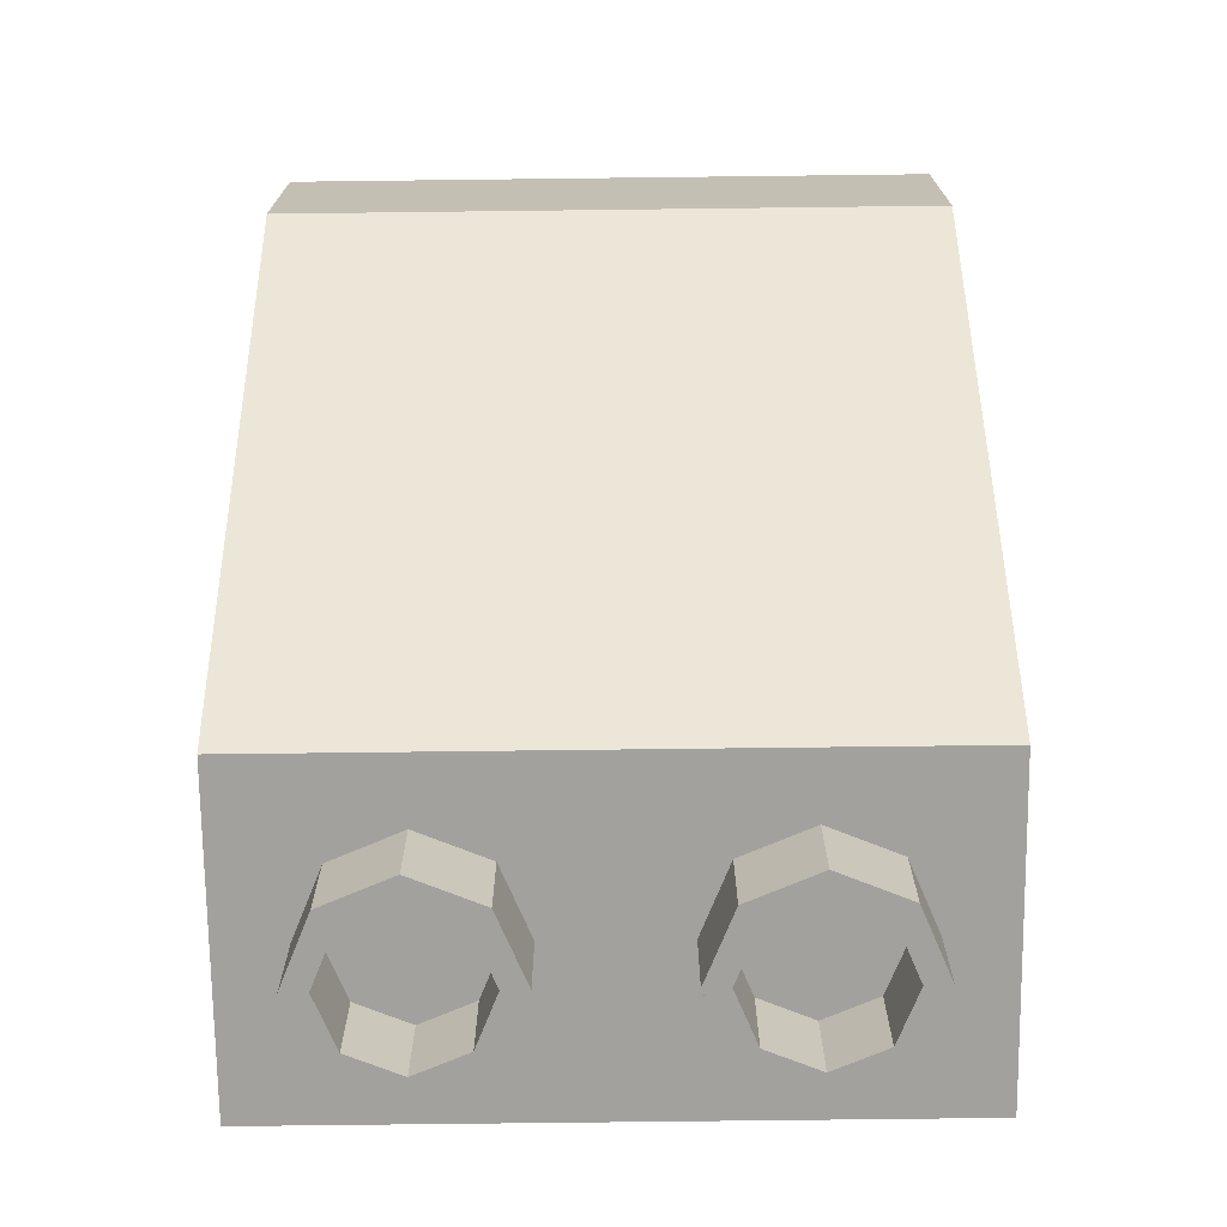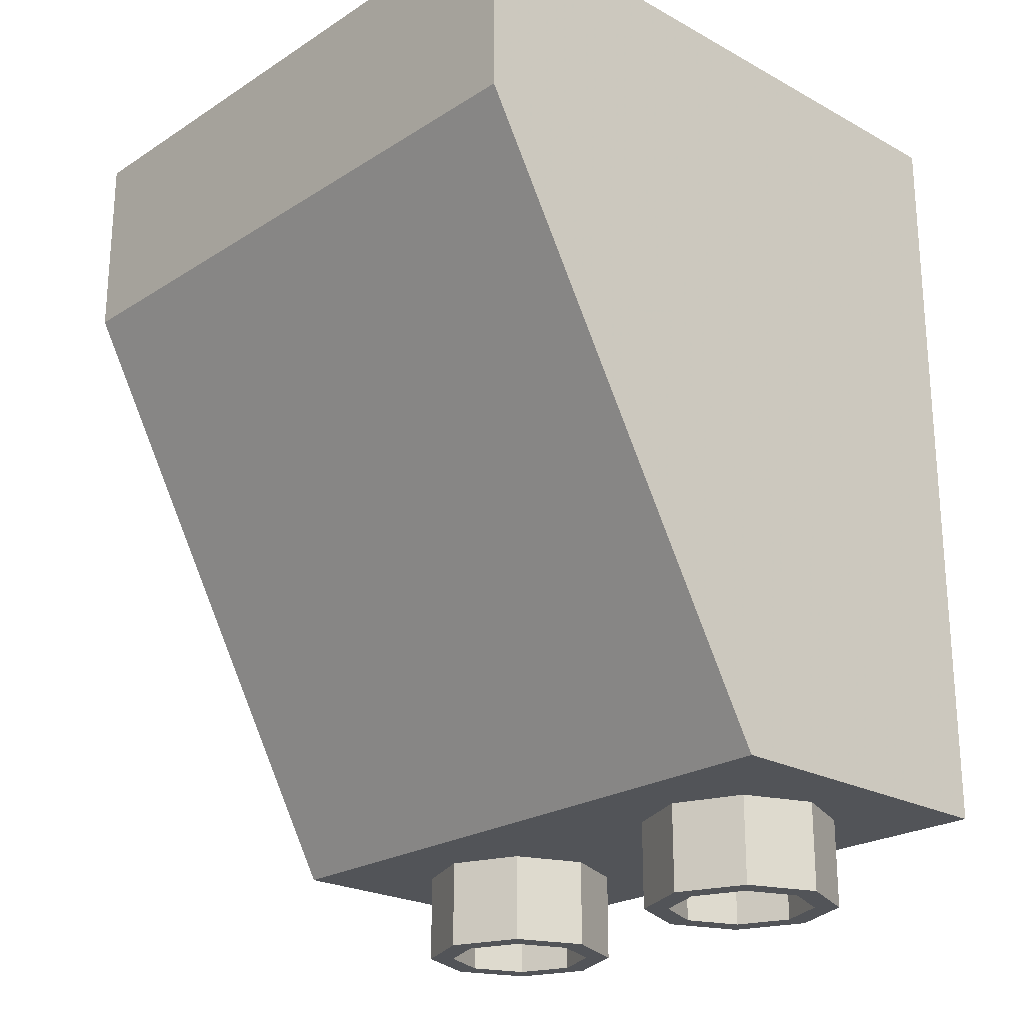
<metadata>
{"format":"obj","ext":"obj","renderer":"f3d","projection":"perspective","resolution":1024,"background":"white","views":[{"elev":-72.1,"azim":-179.3,"up":"+Y"},{"elev":-23.1,"azim":-132.9,"up":"+Y"}]}
</metadata>
<code>
v 0.495 1.655 -0.505
v 0.7 1.655 -1
v 0.7 0.2 -1
v 0.495 0.2 -0.505
v 0 1.655 -0.3
v 0.495 1.655 -0.505
v 0.495 0.2 -0.505
v 0 0.2 -0.3
v -0.495 1.655 -0.505
v 0 1.655 -0.3
v 0 0.2 -0.3
v -0.495 0.2 -0.505
v -0.7 1.655 -1
v -0.495 1.655 -0.505
v -0.495 0.2 -0.505
v -0.7 0.2 -1
v -0.495 1.655 -1.495
v 0 1.655 -1.7
v -0.495 1.229 -1.495
v -0.7 1.655 -1
v -0.495 1.655 -1.495
v -0.495 1.229 -1.495
v -0.7 0.2 -1
v 0.495 1.655 -1.495
v 0 1.655 -1.7
v 0.495 1.229 -1.495
v 0.7 1.655 -1
v 0.495 1.655 -1.495
v 0.495 1.229 -1.495
v 0.7 0.2 -1
v 0.495 1.839 -1.495
v 0 1.839 -1.7
v 0 1.655 -1.7
v 0.495 1.655 -1.495
v 0.7 1.839 -1
v 0.495 1.839 -1.495
v 0.495 1.655 -1.495
v 0.7 1.655 -1
v 0.495 1.839 -0.505
v 0.7 1.839 -1
v 0.7 1.655 -1
v 0.495 1.655 -0.505
v 0 1.839 -0.3
v 0.495 1.839 -0.505
v 0.495 1.655 -0.505
v 0 1.655 -0.3
v -0.495 1.839 -0.505
v 0 1.839 -0.3
v 0 1.655 -0.3
v -0.495 1.655 -0.505
v -0.7 1.839 -1
v -0.495 1.839 -0.505
v -0.495 1.655 -0.505
v -0.7 1.655 -1
v -0.495 1.839 -1.495
v -0.7 1.839 -1
v -0.7 1.655 -1
v -0.495 1.655 -1.495
v 0 1.839 -1.7
v -0.495 1.839 -1.495
v -0.495 1.655 -1.495
v 0 1.655 -1.7
v 0.5657 1.839 -0.4343
v 0.8 1.839 -1
v 0.8 0.2 -1
v 0.5657 0.2 -0.4343
v 0 1.839 -0.2
v 0.5657 1.839 -0.4343
v 0.5657 0.2 -0.4343
v 0 0.2 -0.2
v -0.5657 1.839 -0.4343
v 0 1.839 -0.2
v 0 0.2 -0.2
v -0.5657 0.2 -0.4343
v -0.8 1.839 -1
v -0.5657 1.839 -0.4343
v -0.5657 0.2 -0.4343
v -0.8 0.2 -1
v -0.5657 1.839 -1.566
v 0 1.839 -1.8
v -0.5657 1.359 -1.566
v -0.8 1.839 -1
v -0.5657 1.839 -1.566
v -0.5657 1.359 -1.566
v -0.8 0.2 -1
v 0.5657 1.839 -1.566
v 0 1.839 -1.8
v 0.5657 1.359 -1.566
v 0.8 1.839 -1
v 0.5657 1.839 -1.566
v 0.5657 1.359 -1.566
v 0.8 0.2 -1
v -0.495 4.6 -0.505
v -0.7 4.6 -1
v -0.7 1.839 -1
v -0.495 1.839 -0.505
v 0 4.6 -0.3
v -0.495 4.6 -0.505
v -0.495 1.839 -0.505
v 0 1.839 -0.3
v 0.495 4.6 -0.505
v 0 4.6 -0.3
v 0 1.839 -0.3
v 0.495 1.839 -0.505
v 0.7 4.6 -1
v 0.495 4.6 -0.505
v 0.495 1.839 -0.505
v 0.7 1.839 -1
v 0.495 4.6 -1.495
v 0.7 4.6 -1
v 0.7 1.839 -1
v 0.495 1.839 -1.495
v 0 4.6 -1.7
v 0.495 4.6 -1.495
v 0.495 1.839 -1.495
v 0 1.839 -1.7
v -0.495 4.6 -1.495
v 0 4.6 -1.7
v 0 1.839 -1.7
v -0.495 1.839 -1.495
v -0.7 4.6 -1
v -0.495 4.6 -1.495
v -0.495 1.839 -1.495
v -0.7 1.839 -1
v -0.5657 4.6 -0.4343
v -0.8 4.6 -1
v -0.8 1.839 -1
v -0.5657 1.839 -0.4343
v 0 4.6 -0.2
v -0.5657 4.6 -0.4343
v -0.5657 1.839 -0.4343
v 0 1.839 -0.2
v 0.5657 4.6 -0.4343
v 0 4.6 -0.2
v 0 1.839 -0.2
v 0.5657 1.839 -0.4343
v 0.8 4.6 -1
v 0.5657 4.6 -0.4343
v 0.5657 1.839 -0.4343
v 0.8 1.839 -1
v 0.5657 4.6 -1.566
v 0.8 4.6 -1
v 0.8 1.839 -1
v 0.5657 1.839 -1.566
v 0 4.6 -1.8
v 0.5657 4.6 -1.566
v 0.5657 1.839 -1.566
v 0 1.839 -1.8
v -0.5657 4.6 -1.566
v 0 4.6 -1.8
v 0 1.839 -1.8
v -0.5657 1.839 -1.566
v -0.8 4.6 -1
v -0.5657 4.6 -1.566
v -0.5657 1.839 -1.566
v -0.8 1.839 -1
v -0.8 4.6 -1
v -0.5657 4.6 -0.4343
v -0.495 4.6 -0.505
v -0.7 4.6 -1
v -0.5657 4.6 -0.4343
v 0 4.6 -0.2
v 0 4.6 -0.3
v -0.495 4.6 -0.505
v 0 4.6 -0.2
v 0.5657 4.6 -0.4343
v 0.495 4.6 -0.505
v 0 4.6 -0.3
v 0.5657 4.6 -0.4343
v 0.8 4.6 -1
v 0.7 4.6 -1
v 0.495 4.6 -0.505
v 0.8 4.6 -1
v 0.5657 4.6 -1.566
v 0.495 4.6 -1.495
v 0.7 4.6 -1
v 0.5657 4.6 -1.566
v 0 4.6 -1.8
v 0 4.6 -1.7
v 0.495 4.6 -1.495
v 0 4.6 -1.8
v -0.5657 4.6 -1.566
v -0.495 4.6 -1.495
v 0 4.6 -1.7
v -0.5657 4.6 -1.566
v -0.8 4.6 -1
v -0.7 4.6 -1
v -0.495 4.6 -1.495
v -0.075 3.6 -0.2149
v -0.075 3.6 -0.2
v -0.075 0.2 -0.2
v -0.075 0.2 -0.2149
v 0.075 0.2 -0.2149
v 0.075 0.2 -0.2
v 0.075 3.6 -0.2
v 0.075 3.6 -0.2149
v 0.075 3.6 -0.2149
v 0.075 3.6 -0.2
v 0 3.6 -0.2
v 0 3.6 -0.2
v -0.075 3.6 -0.2
v -0.075 3.6 -0.2149
v 0.075 3.6 0
v -0.075 3.6 0
v -0.075 3.6 -0.2
v 0.075 3.6 -0.2
v -0.075 3.2 0.2
v -0.075 3.6 0
v 0.075 3.6 0
v 0.075 3.2 0.2
v -0.075 3.6 0.6
v -0.075 3.6 0.8
v 0.075 3.6 0.8
v 0.075 3.6 0.6
v -0.075 3.6 0.6
v 0.075 3.6 0.6
v 0.075 3.2 0.4
v -0.075 3.2 0.4
v 0.075 3.2 0.2
v 0.075 3.2 0.4
v -0.075 3.2 0.4
v -0.075 3.2 0.2
v -0.075 3.6 -0.2
v -0.075 3.6 0
v -0.075 3.2 0.2
v -0.075 0.2 -0.2
v 0.075 3.2 0.2
v 0.075 3.6 0
v 0.075 3.6 -0.2
v 0.075 0.2 -0.2
v 0.075 0.2 0.8
v 0.075 3.2 0.4
v 0.075 3.2 0.2
v 0.075 0.2 -0.2
v 0.075 3.6 0.8
v 0.075 3.6 0.6
v 0.075 3.2 0.4
v 0.075 0.2 0.8
v -0.075 3.2 0.4
v -0.075 3.6 0.6
v -0.075 3.6 0.8
v -0.075 0.2 0.8
v -0.075 3.2 0.2
v -0.075 3.2 0.4
v -0.075 0.2 0.8
v -0.075 0.2 -0.2
v -1.8 4.8 0.8
v 1.8 4.8 0.8
v 2 4.8 1
v -2 4.8 1
v -1.8 4.8 -2.8
v -1.8 4.8 0.8
v -2 4.8 1
v -2 4.8 -3
v 1.8 4.8 -2.8
v -1.8 4.8 -2.8
v -2 4.8 -3
v 2 4.8 -3
v 1.8 4.8 0.8
v 1.8 4.8 -2.8
v 2 4.8 -3
v 2 4.8 1
v -1.8 0.2 0.8
v 1.8 0.2 0.8
v 1.8 0.2 -0.9062
v -1.8 0.2 -0.9062
v 1.8 4.8 0.8
v 1.8 0.2 0.8
v -1.8 0.2 0.8
v -1.8 4.8 0.8
v 1.8 3.672 -2.8
v 1.8 0.2 -0.9062
v -1.8 0.2 -0.9062
v -1.8 3.672 -2.8
v 1.8 3.672 -2.8
v -1.8 3.672 -2.8
v -1.8 4.8 -2.8
v 1.8 4.8 -2.8
v -1.8 4.8 0.8
v -1.8 4.8 -2.8
v -1.8 3.672 -2.8
v -1.8 0.2 0.8
v 1.8 4.8 -2.8
v 1.8 4.8 0.8
v 1.8 0.2 0.8
v 1.8 3.672 -2.8
v -1.8 0.2 -0.9062
v -1.8 0.2 0.8
v -1.8 3.672 -2.8
v 1.8 0.2 -0.9062
v 1.8 3.672 -2.8
v 1.8 0.2 0.8
v 1.6 4.75 -1.925
v 1.6 2.123 -1.925
v 1.6 2.343 -2.075
v 1.6 4.75 -2.075
v -1.6 4.75 -2.075
v -1.6 2.343 -2.075
v -1.6 2.068 -1.925
v -1.6 4.75 -1.925
v 1.6 2.343 -2.075
v 1.6 4.75 -2.075
v 1.8 4.75 -2.075
v 1.8 2.343 -2.075
v -1.8 2.343 -2.075
v -1.8 4.75 -2.075
v -1.6 4.75 -2.075
v -1.6 2.343 -2.075
v -1.6 4.75 -1.925
v -1.6 4.75 -2.075
v -1.8 4.75 -2.075
v -1.8 4.75 -1.925
v -1.6 4.75 -1.925
v -1.8 4.75 -1.925
v -1.8 2.068 -1.925
v -1.6 2.068 -1.925
v 1.8 4.75 -1.925
v 1.8 4.75 -2.075
v 1.6 4.75 -2.075
v 1.6 4.75 -1.925
v 1.8 4.75 -1.925
v 1.6 4.75 -1.925
v 1.6 2.068 -1.925
v 1.8 2.068 -1.925
v 0.925 4.75 -2.6
v 1.075 4.75 -2.6
v 1.075 4.75 -2.8
v 0.925 4.75 -2.8
v 1.075 3.306 -2.6
v 1.075 4.75 -2.6
v 0.925 4.75 -2.6
v 0.925 3.306 -2.6
v 0.925 4.75 -2.6
v 0.925 3.306 -2.6
v 0.925 3.672 -2.8
v 0.925 4.75 -2.8
v 1.075 4.75 -2.8
v 1.075 3.672 -2.8
v 1.075 3.306 -2.6
v 1.075 4.75 -2.6
v -1.075 4.75 -2.6
v -0.925 4.75 -2.6
v -0.925 4.75 -2.8
v -1.075 4.75 -2.8
v -0.925 3.306 -2.6
v -0.925 4.75 -2.6
v -1.075 4.75 -2.6
v -1.075 3.306 -2.6
v -1.075 4.75 -2.6
v -1.075 3.306 -2.6
v -1.075 3.672 -2.8
v -1.075 4.75 -2.8
v -0.925 4.75 -2.8
v -0.925 3.672 -2.8
v -0.925 3.306 -2.6
v -0.925 4.75 -2.6
v 0.925 4.75 0.6
v 1.075 4.75 0.6
v 1.075 4.75 0.8
v 0.925 4.75 0.8
v 0.925 4.75 0.6
v 0.925 0.2 0.6
v 1.075 0.2 0.6
v 1.075 4.75 0.6
v 0.925 4.75 0.8
v 0.925 0.2 0.8
v 0.925 0.2 0.6
v 0.925 4.75 0.6
v 1.075 4.75 0.6
v 1.075 0.2 0.6
v 1.075 0.2 0.8
v 1.075 4.75 0.8
v -1.075 4.75 0.6
v -0.925 4.75 0.6
v -0.925 4.75 0.8
v -1.075 4.75 0.8
v -1.075 4.75 0.6
v -1.075 0.2 0.6
v -0.925 0.2 0.6
v -0.925 4.75 0.6
v -1.075 4.75 0.8
v -1.075 0.2 0.8
v -1.075 0.2 0.6
v -1.075 4.75 0.6
v -0.925 4.75 0.6
v -0.925 0.2 0.6
v -0.925 0.2 0.8
v -0.925 4.75 0.8
v -1.6 4.75 0.075
v -1.6 4.75 -0.075
v -1.8 4.75 -0.075
v -1.8 4.75 0.075
v -1.6 4.75 0.075
v -1.6 0.2 0.075
v -1.6 0.2 -0.075
v -1.6 4.75 -0.075
v -1.8 4.75 0.075
v -1.8 0.2 0.075
v -1.6 0.2 0.075
v -1.6 4.75 0.075
v -1.6 4.75 -0.075
v -1.6 0.2 -0.075
v -1.8 0.2 -0.075
v -1.8 4.75 -0.075
v 1.6 4.75 -0.075
v 1.6 4.75 0.075
v 1.8 4.75 0.075
v 1.8 4.75 -0.075
v 1.6 4.75 -0.075
v 1.6 0.2 -0.075
v 1.6 0.2 0.075
v 1.6 4.75 0.075
v 1.8 4.75 -0.075
v 1.8 0.2 -0.075
v 1.6 0.2 -0.075
v 1.6 4.75 -0.075
v 1.6 4.75 0.075
v 1.6 0.2 0.075
v 1.8 0.2 0.075
v 1.8 4.75 0.075
v 2 4.8 -3
v 2 3.6 -3
v -2 3.6 -3
v -2 4.8 -3
v -2 4.8 -3
v -2 4.8 1
v -2 0 1
v -2 3.6 -3
v -2 0 1
v -2 0 -1
v -2 3.6 -3
v 2 4.8 1
v 2 4.8 -3
v 2 3.6 -3
v 2 0 1
v 2 0 1
v 2 3.6 -3
v 2 0 -1
v 2 0 -1
v 2 0 1
v -2 0 1
v -2 0 -1
v 1.6 -0.55 0
v 1.424 -0.55 0.4243
v 1.318 -0.55 0.3182
v 1.45 -0.55 0
v 1.424 -0.55 0.4243
v 1 -0.55 0.6
v 1 -0.55 0.45
v 1.318 -0.55 0.3182
v 1 -0.55 0.6
v 0.5757 -0.55 0.4243
v 0.6818 -0.55 0.3182
v 1 -0.55 0.45
v 0.5757 -0.55 0.4243
v 0.4 -0.55 0
v 0.55 -0.55 0
v 0.6818 -0.55 0.3182
v 0.4 -0.55 0
v 0.5757 -0.55 -0.4243
v 0.6818 -0.55 -0.3182
v 0.55 -0.55 0
v 0.5757 -0.55 -0.4243
v 1 -0.55 -0.6
v 1 -0.55 -0.45
v 0.6818 -0.55 -0.3182
v 1 -0.55 -0.6
v 1.424 -0.55 -0.4243
v 1.318 -0.55 -0.3182
v 1 -0.55 -0.45
v 1.424 -0.55 -0.4243
v 1.6 -0.55 0
v 1.45 -0.55 0
v 1.318 -0.55 -0.3182
v 1.318 -0.55 0.3182
v 1.45 -0.55 0
v 1.45 0 0
v 1.318 0 0.3182
v 1 -0.55 0.45
v 1.318 -0.55 0.3182
v 1.318 0 0.3182
v 1 0 0.45
v 0.6818 -0.55 0.3182
v 1 -0.55 0.45
v 1 0 0.45
v 0.6818 0 0.3182
v 0.55 -0.55 0
v 0.6818 -0.55 0.3182
v 0.6818 0 0.3182
v 0.55 0 0
v 0.6818 -0.55 -0.3182
v 0.55 -0.55 0
v 0.55 0 0
v 0.6818 0 -0.3182
v 1 -0.55 -0.45
v 0.6818 -0.55 -0.3182
v 0.6818 0 -0.3182
v 1 0 -0.45
v 1.318 -0.55 -0.3182
v 1 -0.55 -0.45
v 1 0 -0.45
v 1.318 0 -0.3182
v 1.45 -0.55 0
v 1.318 -0.55 -0.3182
v 1.318 0 -0.3182
v 1.45 0 0
v 1.424 -0.55 0.4243
v 1.6 -0.55 0
v 1.6 0 0
v 1.424 0 0.4243
v 1 -0.55 0.6
v 1.424 -0.55 0.4243
v 1.424 0 0.4243
v 1 0 0.6
v 0.5757 -0.55 0.4243
v 1 -0.55 0.6
v 1 0 0.6
v 0.5757 0 0.4243
v 0.4 -0.55 0
v 0.5757 -0.55 0.4243
v 0.5757 0 0.4243
v 0.4 0 0
v 0.5757 -0.55 -0.4243
v 0.4 -0.55 0
v 0.4 0 0
v 0.5757 0 -0.4243
v 1 -0.55 -0.6
v 0.5757 -0.55 -0.4243
v 0.5757 0 -0.4243
v 1 0 -0.6
v 1.424 -0.55 -0.4243
v 1 -0.55 -0.6
v 1 0 -0.6
v 1.424 0 -0.4243
v 1.6 -0.55 0
v 1.424 -0.55 -0.4243
v 1.424 0 -0.4243
v 1.6 0 0
v -0.4 -0.55 0
v -0.5757 -0.55 0.4243
v -0.6818 -0.55 0.3182
v -0.55 -0.55 0
v -0.5757 -0.55 0.4243
v -1 -0.55 0.6
v -1 -0.55 0.45
v -0.6818 -0.55 0.3182
v -1 -0.55 0.6
v -1.424 -0.55 0.4243
v -1.318 -0.55 0.3182
v -1 -0.55 0.45
v -1.424 -0.55 0.4243
v -1.6 -0.55 0
v -1.45 -0.55 0
v -1.318 -0.55 0.3182
v -1.6 -0.55 0
v -1.424 -0.55 -0.4243
v -1.318 -0.55 -0.3182
v -1.45 -0.55 0
v -1.424 -0.55 -0.4243
v -1 -0.55 -0.6
v -1 -0.55 -0.45
v -1.318 -0.55 -0.3182
v -1 -0.55 -0.6
v -0.5757 -0.55 -0.4243
v -0.6818 -0.55 -0.3182
v -1 -0.55 -0.45
v -0.5757 -0.55 -0.4243
v -0.4 -0.55 0
v -0.55 -0.55 0
v -0.6818 -0.55 -0.3182
v -0.6818 -0.55 0.3182
v -0.55 -0.55 0
v -0.55 0 0
v -0.6818 0 0.3182
v -1 -0.55 0.45
v -0.6818 -0.55 0.3182
v -0.6818 0 0.3182
v -1 0 0.45
v -1.318 -0.55 0.3182
v -1 -0.55 0.45
v -1 0 0.45
v -1.318 0 0.3182
v -1.45 -0.55 0
v -1.318 -0.55 0.3182
v -1.318 0 0.3182
v -1.45 0 0
v -1.318 -0.55 -0.3182
v -1.45 -0.55 0
v -1.45 0 0
v -1.318 0 -0.3182
v -1 -0.55 -0.45
v -1.318 -0.55 -0.3182
v -1.318 0 -0.3182
v -1 0 -0.45
v -0.6818 -0.55 -0.3182
v -1 -0.55 -0.45
v -1 0 -0.45
v -0.6818 0 -0.3182
v -0.55 -0.55 0
v -0.6818 -0.55 -0.3182
v -0.6818 0 -0.3182
v -0.55 0 0
v -0.5757 -0.55 0.4243
v -0.4 -0.55 0
v -0.4 0 0
v -0.5757 0 0.4243
v -1 -0.55 0.6
v -0.5757 -0.55 0.4243
v -0.5757 0 0.4243
v -1 0 0.6
v -1.424 -0.55 0.4243
v -1 -0.55 0.6
v -1 0 0.6
v -1.424 0 0.4243
v -1.6 -0.55 0
v -1.424 -0.55 0.4243
v -1.424 0 0.4243
v -1.6 0 0
v -1.424 -0.55 -0.4243
v -1.6 -0.55 0
v -1.6 0 0
v -1.424 0 -0.4243
v -1 -0.55 -0.6
v -1.424 -0.55 -0.4243
v -1.424 0 -0.4243
v -1 0 -0.6
v -0.5757 -0.55 -0.4243
v -1 -0.55 -0.6
v -1 0 -0.6
v -0.5757 0 -0.4243
v -0.4 -0.55 0
v -0.5757 -0.55 -0.4243
v -0.5757 0 -0.4243
v -0.4 0 0
v -2 0 1
v 2 0 1
v 2 4.8 1
v -2 4.8 1
v 2 3.6 -3
v 2 0 -1
v -2 0 -1
v -2 3.6 -3
g mesh5248329
f 1 2 3
f 3 4 1
f 5 6 7
f 7 8 5
f 9 10 11
f 11 12 9
f 13 14 15
f 15 16 13
g mesh5248331
f 17 19 18
f 20 22 21
f 22 20 23
g mesh5248333
f 24 25 26
f 27 28 29
f 29 30 27
g mesh5248335
f 31 32 33
f 33 34 31
f 35 36 37
f 37 38 35
f 39 40 41
f 41 42 39
f 43 44 45
f 45 46 43
f 47 48 49
f 49 50 47
f 51 52 53
f 53 54 51
f 55 56 57
f 57 58 55
f 59 60 61
f 61 62 59
g mesh5248337
f 63 65 64
f 65 63 66
f 67 69 68
f 69 67 70
f 71 73 72
f 73 71 74
f 75 77 76
f 77 75 78
g mesh5248339
f 79 80 81
f 82 83 84
f 84 85 82
g mesh5248341
f 86 88 87
f 89 91 90
f 91 89 92
g mesh5248346
f 93 95 94
f 95 93 96
f 97 99 98
f 99 97 100
f 101 103 102
f 103 101 104
f 105 107 106
f 107 105 108
f 109 111 110
f 111 109 112
f 113 115 114
f 115 113 116
f 117 119 118
f 119 117 120
f 121 123 122
f 123 121 124
g mesh5248348
f 125 126 127
f 127 128 125
f 129 130 131
f 131 132 129
f 133 134 135
f 135 136 133
f 137 138 139
f 139 140 137
f 141 142 143
f 143 144 141
f 145 146 147
f 147 148 145
f 149 150 151
f 151 152 149
f 153 154 155
f 155 156 153
g mesh5248350
f 157 158 159
f 159 160 157
f 161 162 163
f 163 164 161
f 165 166 167
f 167 168 165
f 169 170 171
f 171 172 169
f 173 174 175
f 175 176 173
f 177 178 179
f 179 180 177
f 181 182 183
f 183 184 181
f 185 186 187
f 187 188 185
g mesh5248355
f 189 191 190
f 191 189 192
g mesh5248357
f 193 195 194
f 195 193 196
f 197 199 198
f 200 202 201
g mesh5248362
f 203 205 204
f 205 203 206
g mesh5248363
f 207 209 208
f 209 207 210
g mesh5248365
f 211 212 213
f 213 214 211
f 215 216 217
f 217 218 215
g mesh5248367
f 219 221 220
f 221 219 222
f 223 225 224
f 225 223 226
f 227 229 228
f 229 227 230
f 231 233 232
f 233 231 234
f 235 237 236
f 237 235 238
f 239 241 240
f 241 239 242
f 243 245 244
f 245 243 246
g mesh5248369
f 247 249 248
f 249 247 250
f 251 253 252
f 253 251 254
f 255 257 256
f 257 255 258
f 259 261 260
f 261 259 262
g mesh5248371
f 263 264 265
f 265 266 263
g mesh5248372
f 267 268 269
f 269 270 267
g mesh5248374
f 271 273 272
f 273 271 274
f 275 277 276
f 277 275 278
f 279 281 280
f 281 279 282
f 283 285 284
f 285 283 286
f 287 289 288
f 290 292 291
g mesh5248376
f 293 295 294
f 295 293 296
f 297 299 298
f 299 297 300
g mesh5248377
f 301 302 303
f 303 304 301
g mesh5248379
f 305 306 307
f 307 308 305
g mesh5248381
f 309 310 311
f 311 312 309
f 313 314 315
f 315 316 313
g mesh5248383
f 317 318 319
f 319 320 317
f 321 322 323
f 323 324 321
g mesh5248385
f 325 326 327
f 327 328 325
g mesh5248386
f 329 330 331
f 331 332 329
f 333 335 334
f 335 333 336
f 337 339 338
f 339 337 340
g mesh5248390
f 341 342 343
f 343 344 341
g mesh5248391
f 345 346 347
f 347 348 345
f 349 351 350
f 351 349 352
f 353 355 354
f 355 353 356
g mesh5248395
f 357 359 358
f 359 357 360
f 361 363 362
f 363 361 364
f 365 367 366
f 367 365 368
f 369 371 370
f 371 369 372
g mesh5248397
f 373 375 374
f 375 373 376
f 377 379 378
f 379 377 380
f 381 383 382
f 383 381 384
f 385 387 386
f 387 385 388
g mesh5248399
f 389 390 391
f 391 392 389
f 393 394 395
f 395 396 393
f 397 398 399
f 399 400 397
f 401 402 403
f 403 404 401
g mesh5248401
f 405 406 407
f 407 408 405
f 409 410 411
f 411 412 409
f 413 414 415
f 415 416 413
f 417 418 419
f 419 420 417
g mesh5248406
f 421 422 423
f 423 424 421
f 425 427 426
f 427 425 428
f 429 431 430
f 432 434 433
f 434 432 435
f 436 438 437
g mesh5248408
f 439 440 441
f 441 442 439
g mesh5248411
f 443 444 445
f 445 446 443
f 447 448 449
f 449 450 447
f 451 452 453
f 453 454 451
f 455 456 457
f 457 458 455
f 459 460 461
f 461 462 459
f 463 464 465
f 465 466 463
f 467 468 469
f 469 470 467
f 471 472 473
f 473 474 471
g mesh5248415
f 475 477 476
f 477 475 478
f 479 481 480
f 481 479 482
f 483 485 484
f 485 483 486
f 487 489 488
f 489 487 490
f 491 493 492
f 493 491 494
f 495 497 496
f 497 495 498
f 499 501 500
f 501 499 502
f 503 505 504
f 505 503 506
g mesh5248421
f 507 508 509
f 509 510 507
f 511 512 513
f 513 514 511
f 515 516 517
f 517 518 515
f 519 520 521
f 521 522 519
f 523 524 525
f 525 526 523
f 527 528 529
f 529 530 527
f 531 532 533
f 533 534 531
f 535 536 537
f 537 538 535
g mesh5248427
f 539 540 541
f 541 542 539
f 543 544 545
f 545 546 543
f 547 548 549
f 549 550 547
f 551 552 553
f 553 554 551
f 555 556 557
f 557 558 555
f 559 560 561
f 561 562 559
f 563 564 565
f 565 566 563
f 567 568 569
f 569 570 567
g mesh5248431
f 571 573 572
f 573 571 574
f 575 577 576
f 577 575 578
f 579 581 580
f 581 579 582
f 583 585 584
f 585 583 586
f 587 589 588
f 589 587 590
f 591 593 592
f 593 591 594
f 595 597 596
f 597 595 598
f 599 601 600
f 601 599 602
g mesh5248437
f 603 604 605
f 605 606 603
f 607 608 609
f 609 610 607
f 611 612 613
f 613 614 611
f 615 616 617
f 617 618 615
f 619 620 621
f 621 622 619
f 623 624 625
f 625 626 623
f 627 628 629
f 629 630 627
f 631 632 633
f 633 634 631
f 635 636 637
f 637 638 635
f 639 640 641
f 641 642 639

</code>
